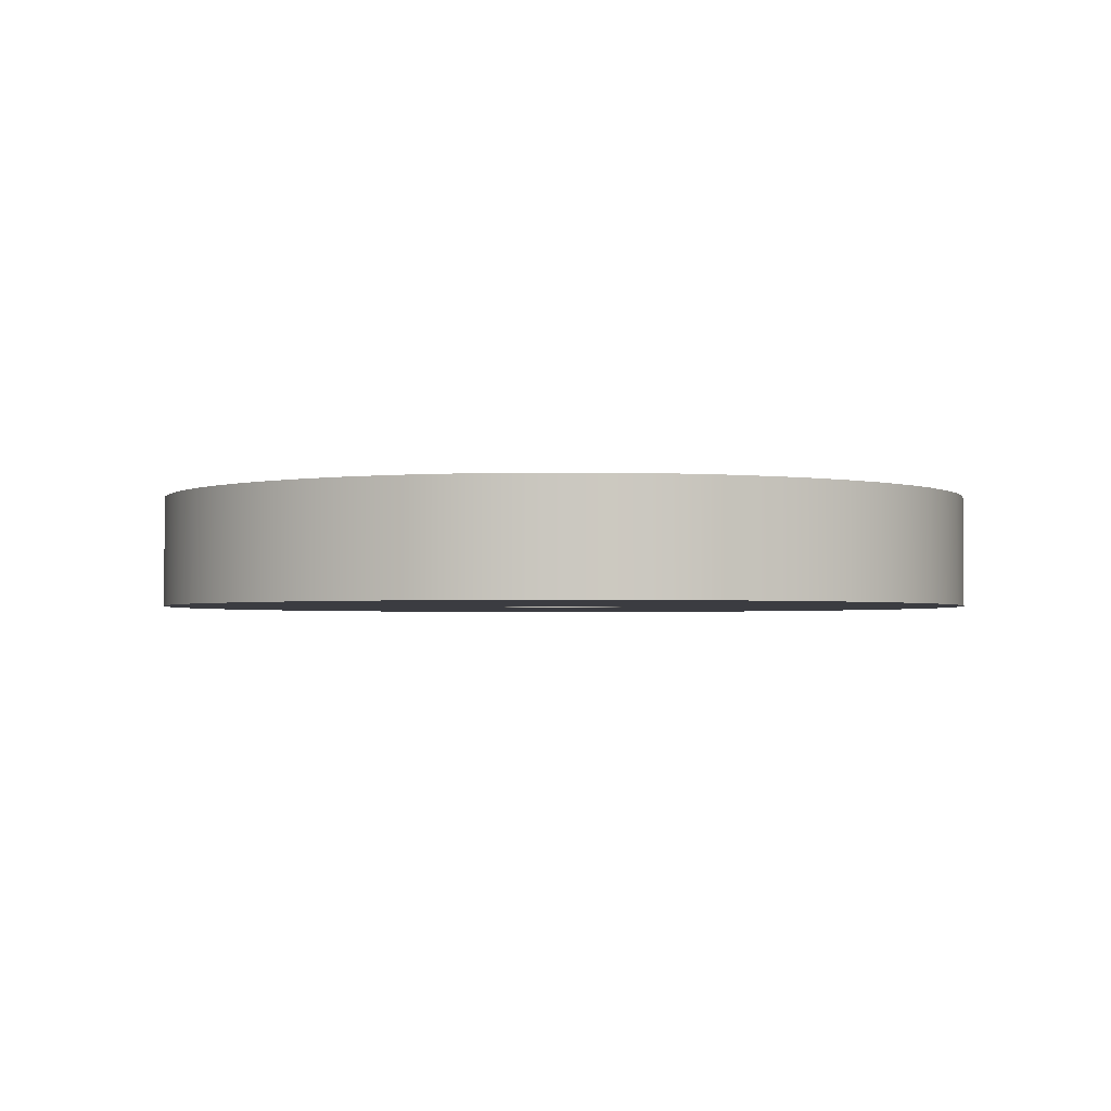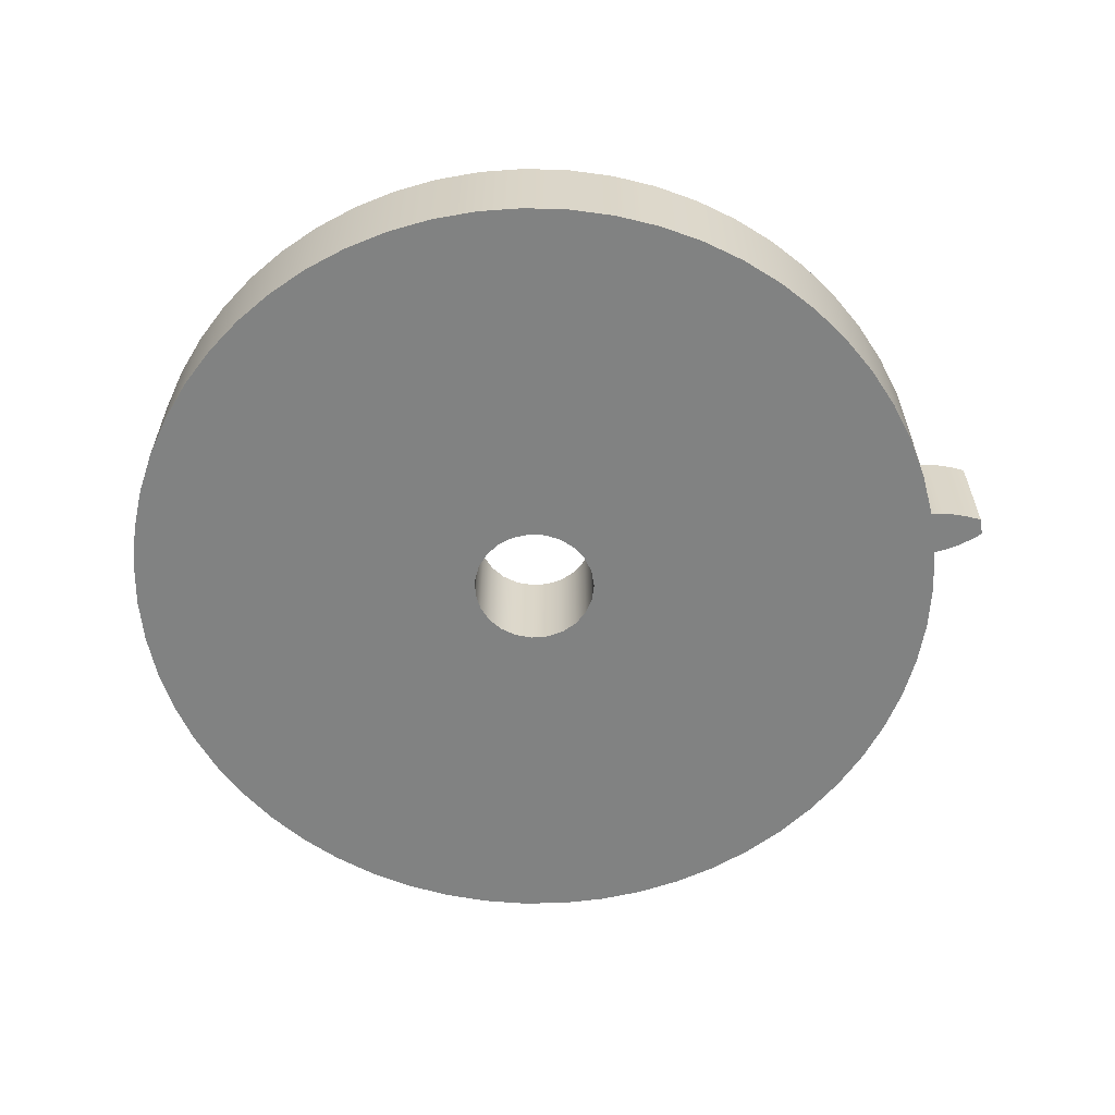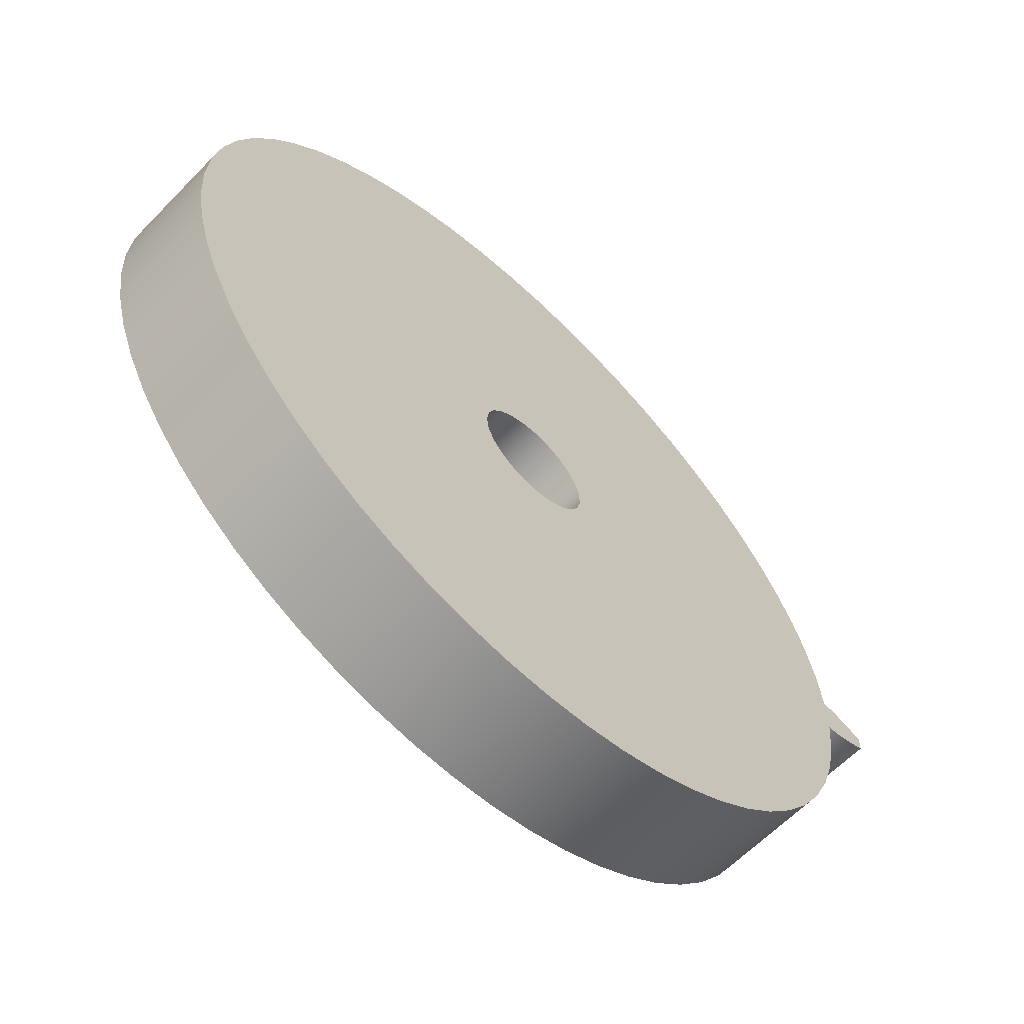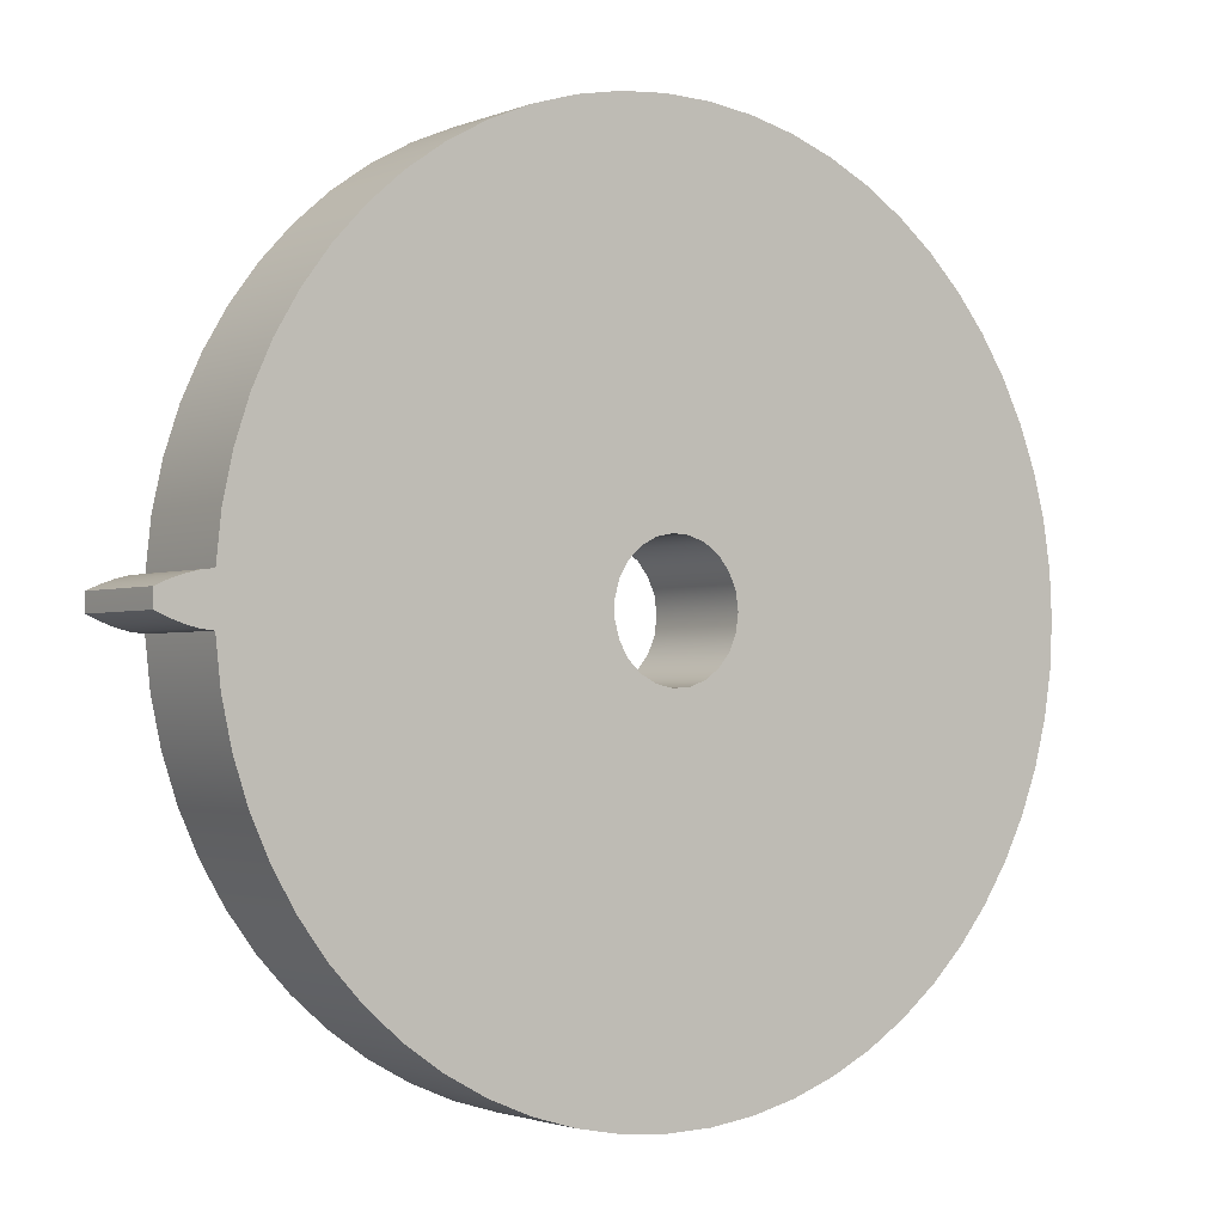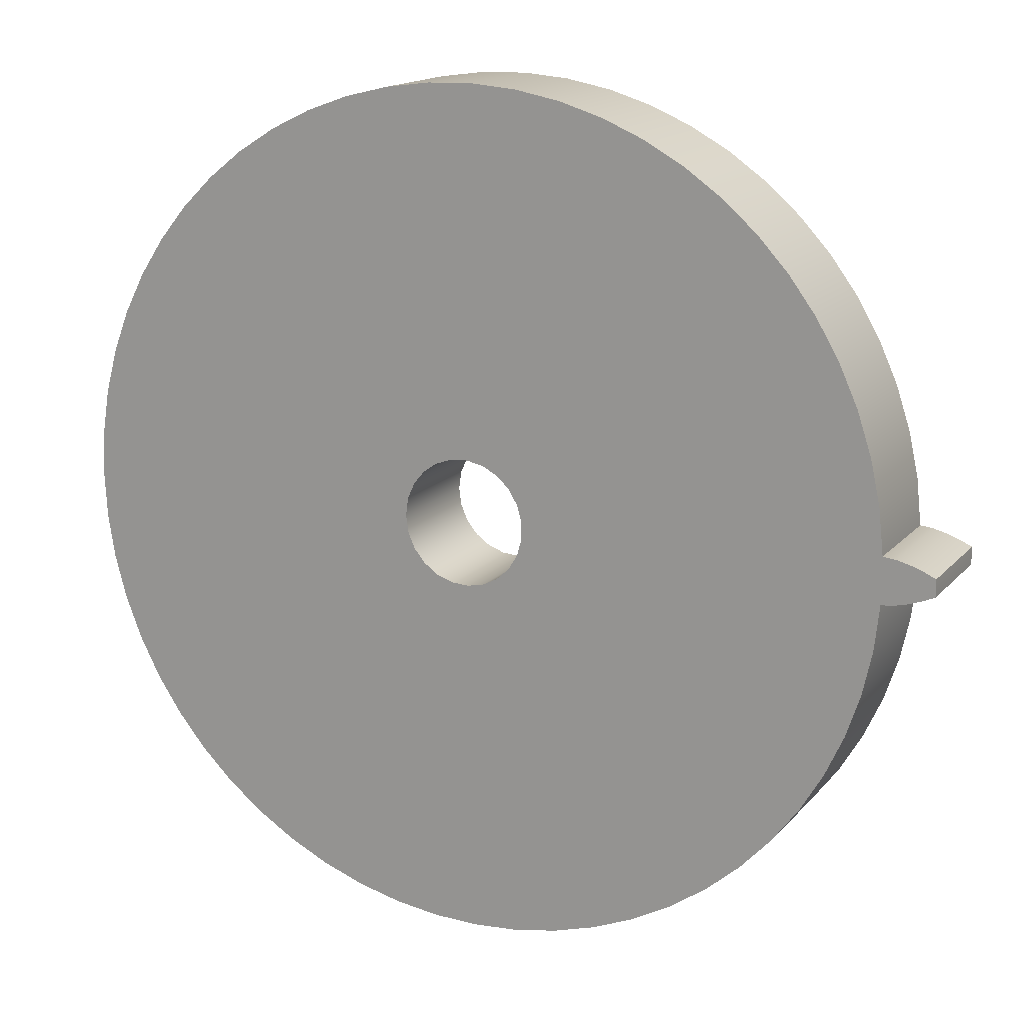
<metadata>
{"format":"obj","ext":"obj","renderer":"f3d","projection":"perspective","resolution":1024,"background":"white","views":[{"elev":-2.2,"azim":-110.5,"up":"+Z"},{"elev":-60.6,"azim":8.8,"up":"+Z"},{"elev":-62.6,"azim":-44.1,"up":"+Y"},{"elev":-1.9,"azim":144.1,"up":"+Y"},{"elev":15.8,"azim":26.4,"up":"+Y"}]}
</metadata>
<code>
v 15.01 0.8141 4
v 14.84 2.405 4
v 14.5 3.968 4
v 14 5.487 4
v 13.34 6.943 4
v 12.52 8.321 4
v 11.57 9.604 4
v 10.48 10.78 4
v 9.276 11.83 4
v 7.967 12.75 4
v 6.567 13.53 4
v 5.092 14.15 4
v 3.56 14.61 4
v 1.988 14.9 4
v 0.393 15.03 4
v -1.206 14.99 4
v -2.792 14.77 4
v -4.346 14.39 4
v -5.851 13.85 4
v -7.289 13.15 4
v -8.645 12.3 4
v -9.904 11.31 4
v -11.05 10.2 4
v -12.07 8.964 4
v -12.95 7.631 4
v -13.69 6.211 4
v -14.27 4.721 4
v -14.7 3.177 4
v -14.95 1.598 4
v -15.03 -8.518e-15 4
v -14.95 -1.598 4
v -14.7 -3.177 4
v -14.27 -4.721 4
v -13.69 -6.211 4
v -12.95 -7.631 4
v -12.07 -8.964 4
v -11.05 -10.2 4
v -9.904 -11.31 4
v -8.645 -12.3 4
v -7.289 -13.15 4
v -5.851 -13.85 4
v -4.346 -14.39 4
v -2.792 -14.77 4
v -1.206 -14.99 4
v 0.393 -15.03 4
v 1.988 -14.9 4
v 3.56 -14.61 4
v 5.092 -14.15 4
v 6.567 -13.53 4
v 7.967 -12.75 4
v 9.276 -11.83 4
v 10.48 -10.78 4
v 11.57 -9.604 4
v 12.52 -8.321 4
v 13.34 -6.943 4
v 14 -5.487 4
v 14.5 -3.968 4
v 14.84 -2.405 4
v 15.01 -0.8141 4
v 15.01 -0.8141 4
v 15.48 -0.7618 4
v 15.93 -0.6466 4
v 16.37 -0.4911 4
v 16.8 -0.3042 4
v 16.8 -0.1014 4
v 16.8 0.1014 4
v 16.8 0.3042 4
v 16.37 0.4911 4
v 15.93 0.6466 4
v 15.48 0.7618 4
v 15.01 0.8141 4
v -2.25 -2.755e-16 4
v -2.167 0.607 4
v -1.922 1.169 4
v -1.536 1.644 4
v -1.035 1.998 4
v -0.4578 2.203 4
v 0.1535 2.245 4
v 0.7535 2.12 4
v 1.298 1.838 4
v 1.745 1.42 4
v 2.064 0.8964 4
v 2.229 0.3064 4
v 2.229 -0.3064 4
v 2.064 -0.8964 4
v 1.745 -1.42 4
v 1.298 -1.838 4
v 0.7535 -2.12 4
v 0.1535 -2.245 4
v -0.4578 -2.203 4
v -1.035 -1.998 4
v -1.536 -1.644 4
v -1.922 -1.169 4
v -2.167 -0.607 4
v -2.25 -2.755e-16 4
v -2.167 -0.607 4
v -1.922 -1.169 4
v -1.536 -1.644 4
v -1.035 -1.998 4
v -0.4578 -2.203 4
v 0.1535 -2.245 4
v 0.7535 -2.12 4
v 1.298 -1.838 4
v 1.745 -1.42 4
v 2.064 -0.8964 4
v 2.229 -0.3064 4
v 2.229 0.3064 4
v 2.064 0.8964 4
v 1.745 1.42 4
v 1.298 1.838 4
v 0.7535 2.12 4
v 0.1535 2.245 4
v -0.4578 2.203 4
v -1.035 1.998 4
v -1.536 1.644 4
v -1.922 1.169 4
v -2.167 0.607 4
v -2.25 -2.755e-16 0
v -2.167 0.607 0
v -1.922 1.169 0
v -1.536 1.644 0
v -1.035 1.998 0
v -0.4578 2.203 0
v 0.1535 2.245 0
v 0.7535 2.12 0
v 1.298 1.838 0
v 1.745 1.42 0
v 2.064 0.8964 0
v 2.229 0.3064 0
v 2.229 -0.3064 0
v 2.064 -0.8964 0
v 1.745 -1.42 0
v 1.298 -1.838 0
v 0.7535 -2.12 0
v 0.1535 -2.245 0
v -0.4578 -2.203 0
v -1.035 -1.998 0
v -1.536 -1.644 0
v -1.922 -1.169 0
v -2.167 -0.607 0
v -2.25 -2.755e-16 4
v -2.25 -2.755e-16 0
v 16.8 0.3042 0
v 16.37 0.4911 0
v 15.93 0.6466 0
v 15.48 0.7618 0
v 15.01 0.8141 0
v 15.01 0.8141 4
v 15.48 0.7618 4
v 15.93 0.6466 4
v 16.37 0.4911 4
v 16.8 0.3042 4
v 15.01 -0.8141 4
v 15.01 -0.8141 0
v 15.01 -0.8141 0
v 15.01 -0.8141 4
v 16.8 -0.3042 0
v 16.8 -0.1014 0
v 16.8 0.1014 0
v 16.8 0.3042 0
v 16.8 0.3042 4
v 16.8 0.1014 4
v 16.8 -0.1014 4
v 16.8 -0.3042 4
v 15.01 0.8141 0
v 15.01 0.8141 4
v 15.01 0.8141 4
v 15.01 0.8141 0
v 15.01 -0.8141 0
v 14.84 -2.405 0
v 14.5 -3.968 0
v 14 -5.487 0
v 13.34 -6.943 0
v 12.52 -8.321 0
v 11.57 -9.604 0
v 10.48 -10.78 0
v 9.276 -11.83 0
v 7.967 -12.75 0
v 6.567 -13.53 0
v 5.092 -14.15 0
v 3.56 -14.61 0
v 1.988 -14.9 0
v 0.393 -15.03 0
v -1.206 -14.99 0
v -2.792 -14.77 0
v -4.346 -14.39 0
v -5.851 -13.85 0
v -7.289 -13.15 0
v -8.645 -12.3 0
v -9.904 -11.31 0
v -11.05 -10.2 0
v -12.07 -8.964 0
v -12.95 -7.631 0
v -13.69 -6.211 0
v -14.27 -4.721 0
v -14.7 -3.177 0
v -14.95 -1.598 0
v -15.03 -8.518e-15 0
v -14.95 1.598 0
v -14.7 3.177 0
v -14.27 4.721 0
v -13.69 6.211 0
v -12.95 7.631 0
v -12.07 8.964 0
v -11.05 10.2 0
v -9.904 11.31 0
v -8.645 12.3 0
v -7.289 13.15 0
v -5.851 13.85 0
v -4.346 14.39 0
v -2.792 14.77 0
v -1.206 14.99 0
v 0.393 15.03 0
v 1.988 14.9 0
v 3.56 14.61 0
v 5.092 14.15 0
v 6.567 13.53 0
v 7.967 12.75 0
v 9.276 11.83 0
v 10.48 10.78 0
v 11.57 9.604 0
v 12.52 8.321 0
v 13.34 6.943 0
v 14 5.487 0
v 14.5 3.968 0
v 14.84 2.405 0
v 15.01 0.8141 0
v 15.01 0.8141 0
v 15.48 0.7618 0
v 15.93 0.6466 0
v 16.37 0.4911 0
v 16.8 0.3042 0
v 16.8 0.1014 0
v 16.8 -0.1014 0
v 16.8 -0.3042 0
v 16.37 -0.4911 0
v 15.93 -0.6466 0
v 15.48 -0.7618 0
v 15.01 -0.8141 0
v -2.25 -2.755e-16 0
v -2.167 -0.607 0
v -1.922 -1.169 0
v -1.536 -1.644 0
v -1.035 -1.998 0
v -0.4578 -2.203 0
v 0.1535 -2.245 0
v 0.7535 -2.12 0
v 1.298 -1.838 0
v 1.745 -1.42 0
v 2.064 -0.8964 0
v 2.229 -0.3064 0
v 2.229 0.3064 0
v 2.064 0.8964 0
v 1.745 1.42 0
v 1.298 1.838 0
v 0.7535 2.12 0
v 0.1535 2.245 0
v -0.4578 2.203 0
v -1.035 1.998 0
v -1.536 1.644 0
v -1.922 1.169 0
v -2.167 0.607 0
v 15.01 -0.8141 0
v 15.48 -0.7618 0
v 15.93 -0.6466 0
v 16.37 -0.4911 0
v 16.8 -0.3042 0
v 16.8 -0.3042 4
v 16.37 -0.4911 4
v 15.93 -0.6466 4
v 15.48 -0.7618 4
v 15.01 -0.8141 4
v 15.01 -0.8141 0
v 15.01 -0.8141 4
v 14.84 -2.405 4
v 14.5 -3.968 4
v 14 -5.487 4
v 13.34 -6.943 4
v 12.52 -8.321 4
v 11.57 -9.604 4
v 10.48 -10.78 4
v 9.276 -11.83 4
v 7.967 -12.75 4
v 6.567 -13.53 4
v 5.092 -14.15 4
v 3.56 -14.61 4
v 1.988 -14.9 4
v 0.393 -15.03 4
v -1.206 -14.99 4
v -2.792 -14.77 4
v -4.346 -14.39 4
v -5.851 -13.85 4
v -7.289 -13.15 4
v -8.645 -12.3 4
v -9.904 -11.31 4
v -11.05 -10.2 4
v -12.07 -8.964 4
v -12.95 -7.631 4
v -13.69 -6.211 4
v -14.27 -4.721 4
v -14.7 -3.177 4
v -14.95 -1.598 4
v -15.03 -8.518e-15 4
v -14.95 1.598 4
v -14.7 3.177 4
v -14.27 4.721 4
v -13.69 6.211 4
v -12.95 7.631 4
v -12.07 8.964 4
v -11.05 10.2 4
v -9.904 11.31 4
v -8.645 12.3 4
v -7.289 13.15 4
v -5.851 13.85 4
v -4.346 14.39 4
v -2.792 14.77 4
v -1.206 14.99 4
v 0.393 15.03 4
v 1.988 14.9 4
v 3.56 14.61 4
v 5.092 14.15 4
v 6.567 13.53 4
v 7.967 12.75 4
v 9.276 11.83 4
v 10.48 10.78 4
v 11.57 9.604 4
v 12.52 8.321 4
v 13.34 6.943 4
v 14 5.487 4
v 14.5 3.968 4
v 14.84 2.405 4
v 15.01 0.8141 4
v 15.01 0.8141 0
v 14.84 2.405 0
v 14.5 3.968 0
v 14 5.487 0
v 13.34 6.943 0
v 12.52 8.321 0
v 11.57 9.604 0
v 10.48 10.78 0
v 9.276 11.83 0
v 7.967 12.75 0
v 6.567 13.53 0
v 5.092 14.15 0
v 3.56 14.61 0
v 1.988 14.9 0
v 0.393 15.03 0
v -1.206 14.99 0
v -2.792 14.77 0
v -4.346 14.39 0
v -5.851 13.85 0
v -7.289 13.15 0
v -8.645 12.3 0
v -9.904 11.31 0
v -11.05 10.2 0
v -12.07 8.964 0
v -12.95 7.631 0
v -13.69 6.211 0
v -14.27 4.721 0
v -14.7 3.177 0
v -14.95 1.598 0
v -15.03 -8.518e-15 0
v -14.95 -1.598 0
v -14.7 -3.177 0
v -14.27 -4.721 0
v -13.69 -6.211 0
v -12.95 -7.631 0
v -12.07 -8.964 0
v -11.05 -10.2 0
v -9.904 -11.31 0
v -8.645 -12.3 0
v -7.289 -13.15 0
v -5.851 -13.85 0
v -4.346 -14.39 0
v -2.792 -14.77 0
v -1.206 -14.99 0
v 0.393 -15.03 0
v 1.988 -14.9 0
v 3.56 -14.61 0
v 5.092 -14.15 0
v 6.567 -13.53 0
v 7.967 -12.75 0
v 9.276 -11.83 0
v 10.48 -10.78 0
v 11.57 -9.604 0
v 12.52 -8.321 0
v 13.34 -6.943 0
v 14 -5.487 0
v 14.5 -3.968 0
v 14.84 -2.405 0
f 2 83 1
f 1 83 84
f 1 84 59
f 59 84 58
f 58 84 57
f 57 84 85
f 57 85 56
f 56 85 55
f 55 85 86
f 55 86 54
f 54 86 53
f 53 86 87
f 53 87 52
f 52 87 51
f 51 87 50
f 50 87 88
f 50 88 49
f 49 88 48
f 48 88 47
f 47 88 89
f 47 89 46
f 46 89 45
f 45 89 44
f 44 89 90
f 44 90 43
f 43 90 42
f 42 90 41
f 41 90 91
f 41 91 40
f 40 91 39
f 39 91 38
f 38 91 92
f 38 92 37
f 37 92 36
f 36 92 93
f 36 93 35
f 35 93 34
f 34 93 33
f 33 93 94
f 33 94 32
f 32 94 31
f 31 94 72
f 31 72 30
f 30 72 29
f 29 72 73
f 29 73 28
f 28 73 27
f 27 73 74
f 27 74 26
f 26 74 25
f 25 74 24
f 24 74 75
f 24 75 23
f 23 75 22
f 22 75 76
f 22 76 21
f 21 76 20
f 20 76 19
f 19 76 77
f 19 77 18
f 18 77 17
f 17 77 16
f 16 77 78
f 16 78 15
f 15 78 14
f 14 78 13
f 13 78 79
f 13 79 12
f 12 79 11
f 11 79 10
f 10 79 80
f 10 80 9
f 9 80 8
f 8 80 7
f 7 80 81
f 7 81 6
f 6 81 5
f 5 81 82
f 5 82 4
f 4 82 3
f 3 82 83
f 3 83 2
f 59 60 1
f 1 60 71
f 71 60 61
f 71 61 70
f 70 61 62
f 70 62 69
f 69 62 63
f 69 63 68
f 68 63 65
f 68 65 66
f 63 64 65
f 66 67 68
f 96 140 95
f 95 140 142
f 141 118 117
f 117 118 119
f 117 119 116
f 116 119 120
f 116 120 115
f 115 120 121
f 115 121 114
f 114 121 122
f 114 122 113
f 113 122 123
f 113 123 112
f 112 123 124
f 112 124 111
f 111 124 125
f 111 125 110
f 110 125 126
f 110 126 109
f 109 126 127
f 109 127 108
f 108 127 128
f 108 128 107
f 107 128 129
f 107 129 106
f 106 129 130
f 106 130 105
f 105 130 131
f 105 131 104
f 104 131 132
f 104 132 103
f 103 132 133
f 103 133 102
f 102 133 134
f 102 134 101
f 101 134 135
f 101 135 100
f 100 135 136
f 100 136 99
f 99 136 137
f 99 137 98
f 98 137 138
f 98 138 97
f 97 138 139
f 97 139 96
f 96 139 140
f 143 144 152
f 152 144 151
f 151 144 145
f 151 145 150
f 150 145 146
f 150 146 149
f 149 146 147
f 149 147 148
f 154 155 153
f 153 155 156
f 164 157 163
f 163 157 158
f 163 158 162
f 162 158 159
f 162 159 161
f 161 159 160
f 166 167 165
f 165 167 168
f 170 251 169
f 169 251 227
f 169 227 239
f 239 227 228
f 239 228 238
f 238 228 229
f 238 229 237
f 237 229 230
f 237 230 236
f 236 230 231
f 236 231 234
f 234 231 233
f 233 231 232
f 170 171 251
f 251 171 250
f 250 171 172
f 250 172 173
f 250 173 249
f 249 173 174
f 249 174 175
f 249 175 248
f 248 175 176
f 248 176 177
f 177 178 248
f 248 178 247
f 247 178 179
f 247 179 180
f 180 181 247
f 247 181 246
f 246 181 182
f 246 182 183
f 183 184 246
f 246 184 245
f 245 184 185
f 245 185 186
f 186 187 245
f 245 187 244
f 244 187 188
f 244 188 189
f 189 190 244
f 244 190 243
f 243 190 191
f 243 191 192
f 243 192 242
f 242 192 193
f 242 193 194
f 194 195 242
f 242 195 241
f 241 195 196
f 241 196 197
f 241 197 240
f 240 197 198
f 240 198 199
f 240 199 262
f 262 199 200
f 262 200 201
f 262 201 261
f 261 201 202
f 261 202 203
f 203 204 261
f 261 204 260
f 260 204 205
f 260 205 206
f 260 206 259
f 259 206 207
f 259 207 208
f 208 209 259
f 259 209 258
f 258 209 210
f 258 210 211
f 211 212 258
f 258 212 257
f 257 212 213
f 257 213 214
f 214 215 257
f 257 215 256
f 256 215 216
f 256 216 217
f 217 218 256
f 256 218 255
f 255 218 219
f 255 219 220
f 220 221 255
f 255 221 254
f 254 221 222
f 254 222 223
f 254 223 253
f 253 223 224
f 253 224 225
f 253 225 252
f 252 225 226
f 252 226 227
f 234 235 236
f 251 252 227
f 263 264 272
f 272 264 271
f 271 264 265
f 271 265 270
f 270 265 266
f 270 266 269
f 269 266 267
f 269 267 268
f 273 274 390
f 390 274 275
f 390 275 389
f 389 275 276
f 389 276 388
f 388 276 277
f 388 277 387
f 387 277 278
f 387 278 386
f 386 278 279
f 386 279 385
f 385 279 280
f 385 280 384
f 384 280 281
f 384 281 383
f 383 281 282
f 383 282 382
f 382 282 283
f 382 283 381
f 381 283 284
f 381 284 380
f 380 284 285
f 380 285 379
f 379 285 286
f 379 286 378
f 378 286 287
f 378 287 377
f 377 287 288
f 377 288 376
f 376 288 289
f 376 289 375
f 375 289 290
f 375 290 374
f 374 290 291
f 374 291 373
f 373 291 292
f 373 292 372
f 372 292 293
f 372 293 371
f 371 293 294
f 371 294 370
f 370 294 295
f 370 295 369
f 369 295 296
f 369 296 368
f 368 296 297
f 368 297 367
f 367 297 298
f 367 298 366
f 366 298 299
f 366 299 365
f 365 299 300
f 365 300 364
f 364 300 301
f 364 301 363
f 363 301 302
f 363 302 362
f 362 302 303
f 362 303 361
f 361 303 304
f 361 304 360
f 360 304 305
f 360 305 359
f 359 305 306
f 359 306 358
f 358 306 307
f 358 307 357
f 357 307 308
f 357 308 356
f 356 308 309
f 356 309 355
f 355 309 310
f 355 310 354
f 354 310 311
f 354 311 353
f 353 311 312
f 353 312 352
f 352 312 313
f 352 313 351
f 351 313 314
f 351 314 350
f 350 314 315
f 350 315 349
f 349 315 316
f 349 316 348
f 348 316 317
f 348 317 347
f 347 317 318
f 347 318 346
f 346 318 319
f 346 319 345
f 345 319 320
f 345 320 344
f 344 320 321
f 344 321 343
f 343 321 322
f 343 322 342
f 342 322 323
f 342 323 341
f 341 323 324
f 341 324 340
f 340 324 325
f 340 325 339
f 339 325 326
f 339 326 338
f 338 326 327
f 338 327 337
f 337 327 328
f 337 328 336
f 336 328 329
f 336 329 335
f 335 329 330
f 335 330 334
f 334 330 331
f 334 331 333
f 333 331 332

</code>
